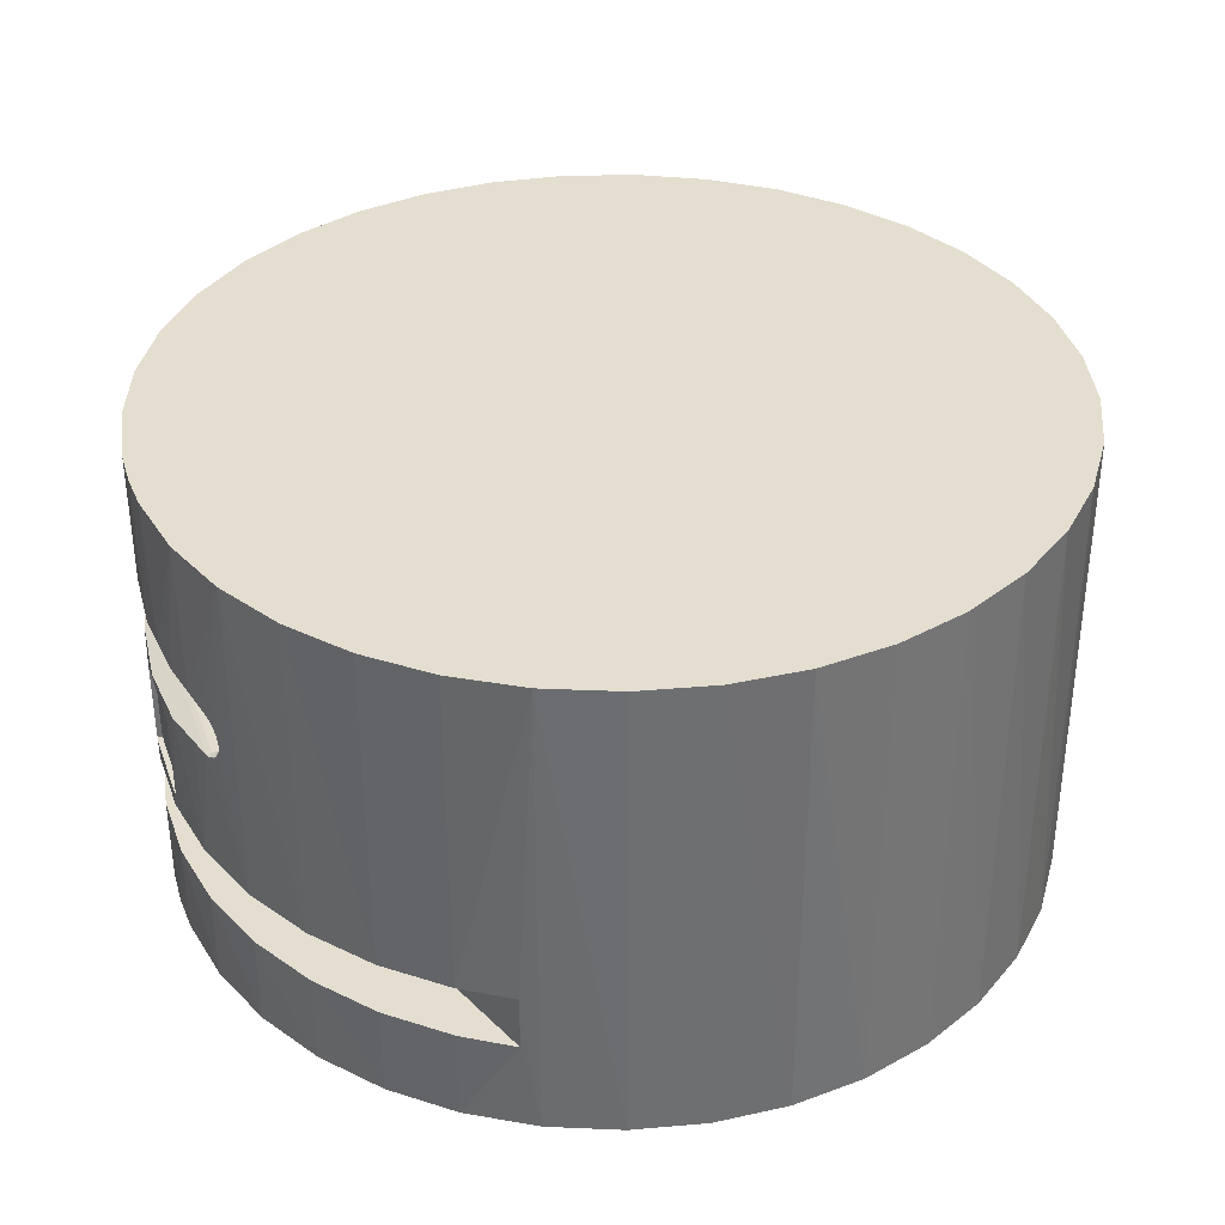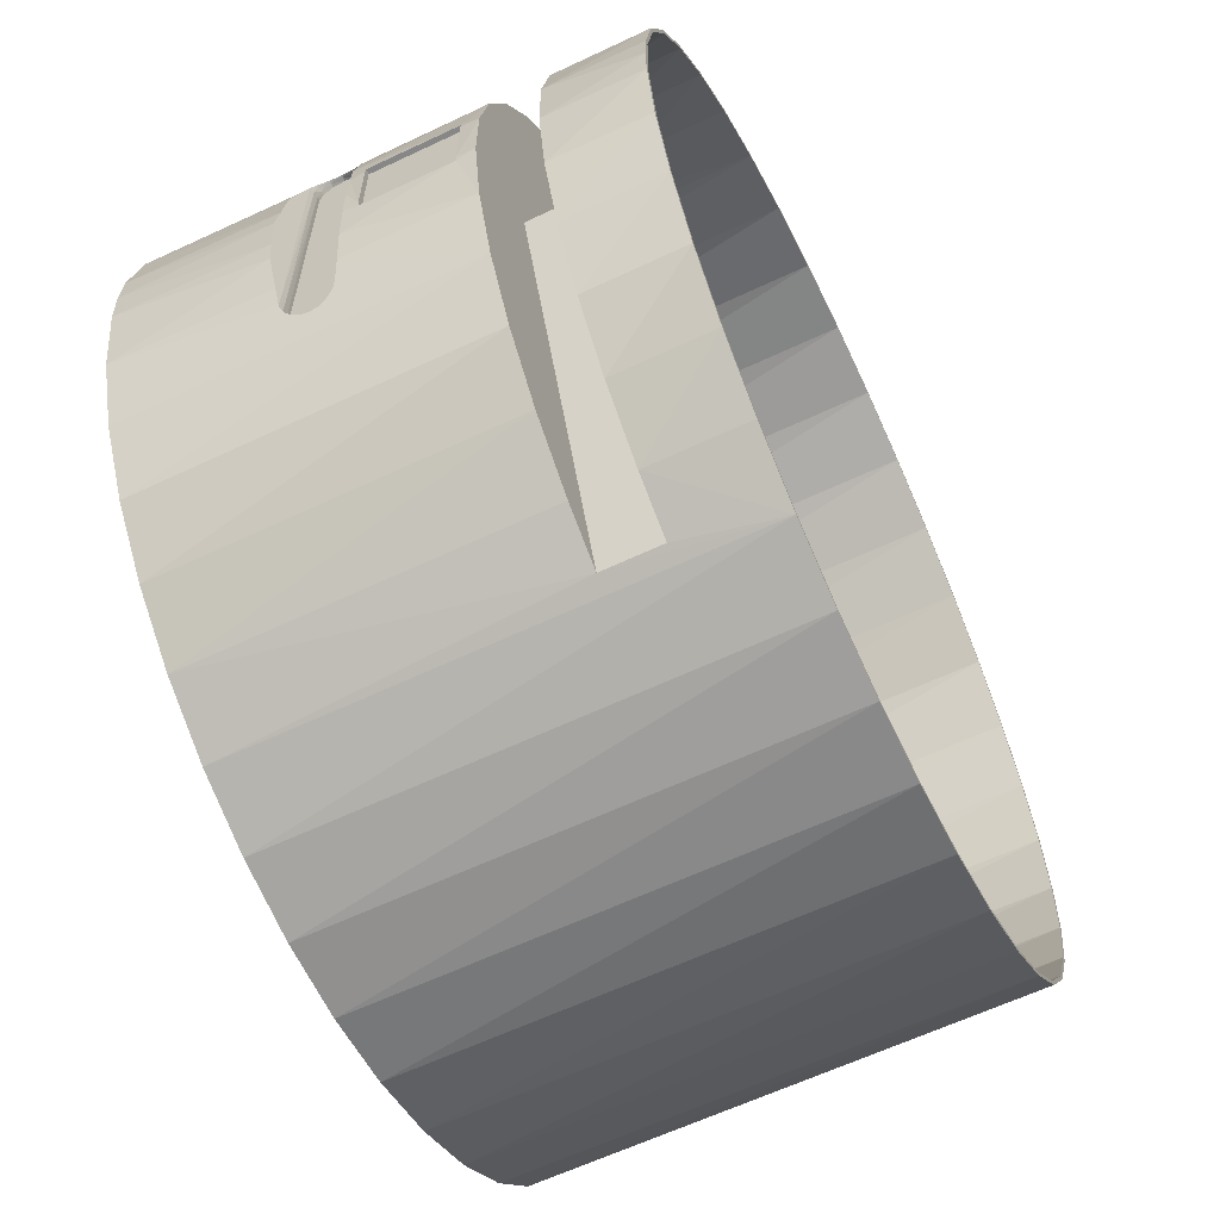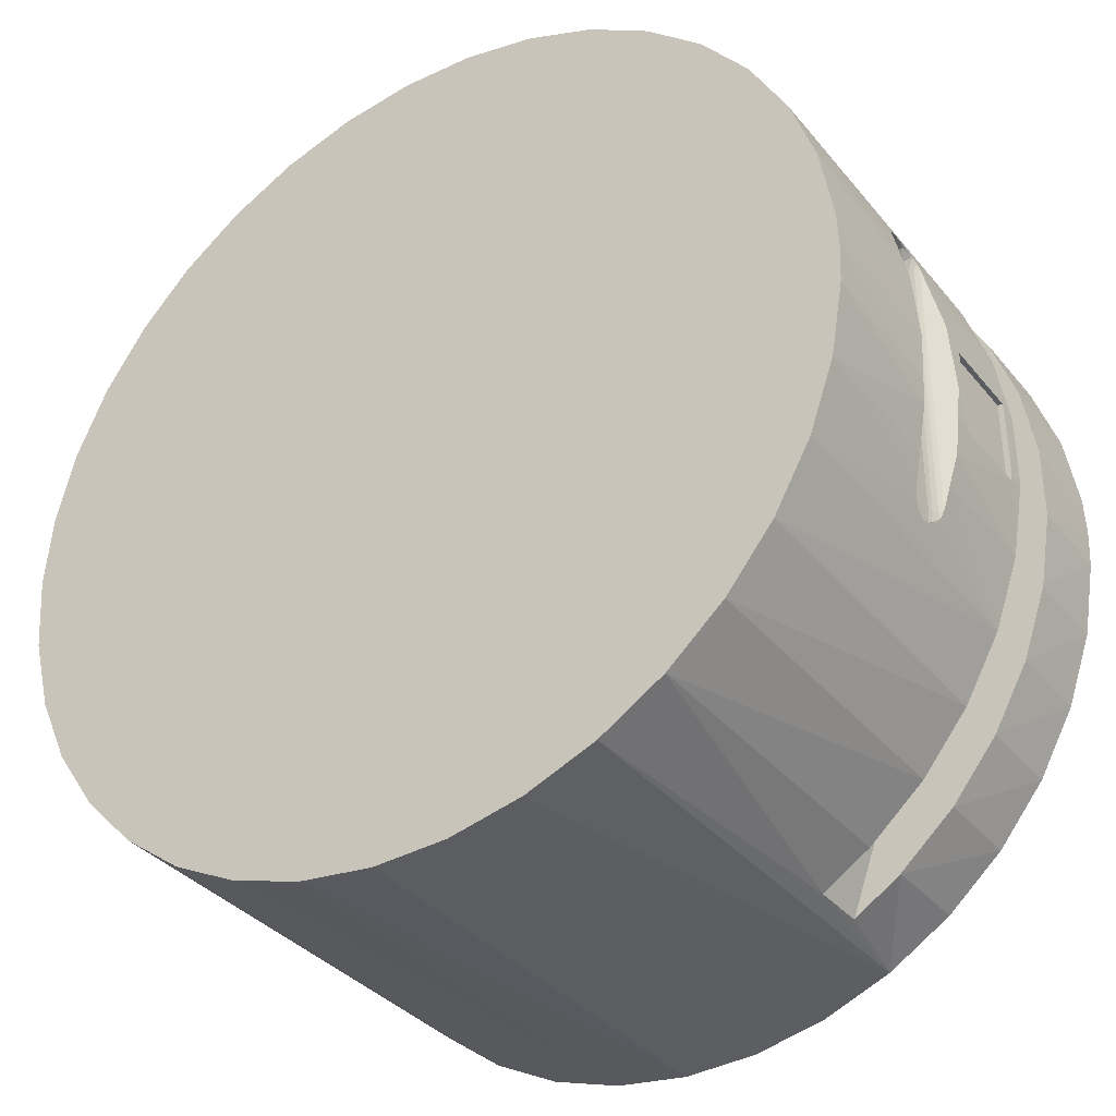
<metadata>
{"format":"obj","ext":"obj","renderer":"f3d","projection":"perspective","resolution":1024,"background":"white","views":[{"elev":35.8,"azim":161.3,"up":"+Z"},{"elev":-62.3,"azim":115.6,"up":"+Y"},{"elev":-35.2,"azim":33.7,"up":"+Y"}]}
</metadata>
<code>
v  0.1475 -0.1994 -0.022
v  0.1198 -0.2172 -0.022
v  0.1988 1.485e-17 -0.022
v  0.179 -0.1716 -0.022
v  0.2471 0.02103 -0.022
v  0.2471 -0.02103 -0.022
v  0.24 -0.06249 -0.022
v  0.226 -0.1022 -0.022
v  0.2055 -0.1389 -0.022
v  0.1198 0.2172 -0.022
v  0.1475 0.1994 -0.022
v  0.179 0.1716 -0.022
v  0.2055 0.1389 -0.022
v  0.226 0.1022 -0.022
v  0.24 0.06249 -0.022
v  0.2487 -0.025 0.022
v  0.2419 -0.06299 0.012
v  0.2491 -0.0212 0.012
v  0.2491 -0.0212 0.072
v  0.2483 -0.02112 0.0805
v  0.2487 -0.025 0.072
v  0.2461 -0.04402 0.0814
v  0.2491 -0.0212 0.022
v  0.2491 0.0212 0.012
v  0.2491 0.0212 0.022
v  0.2472 0.03734 0.08095
v  0.2487 0.025 0.072
v  0.2487 0.025 0.022
v  0.2419 0.06299 0.012
v  0.2491 0.0212 0.072
v  0.2483 0.02115 0.08049
v  0.25 -0.003383 0.0798
v  0.1487 -0.201 -0.02
v  0.1214 -0.2186 -0.02
v  0.1126 -0.2232 -0.0735
v  0.1214 -0.2186 0.012
v  0.1487 -0.201 -0.0735
v  0.1805 -0.173 -0.0735
v  0.1805 -0.173 -0.02
v  0.2071 -0.14 -0.0735
v  0.2071 -0.14 -0.02
v  0.2278 -0.103 -0.0735
v  0.2278 -0.103 -0.02
v  0.2419 -0.06299 -0.0735
v  0.2419 -0.06299 -0.02
v  0.2491 -0.0212 -0.0735
v  0.2491 -0.0212 -0.02
v  0.25 3.062e-17 -0.0735
v  0.2491 0.0212 -0.02
v  0.2491 0.0212 -0.0735
v  0.2419 0.06299 -0.0735
v  0.2419 0.06299 -0.02
v  0.2278 0.103 -0.0735
v  0.2278 0.103 -0.02
v  0.2071 0.14 -0.0735
v  0.2071 0.14 -0.02
v  0.1805 0.173 -0.0735
v  0.1805 0.173 -0.02
v  0.1487 0.201 -0.0735
v  0.1487 0.201 -0.02
v  0.1487 0.201 0.012
v  0.1214 0.2186 0.012
v  0.1126 0.2232 0.2015
v  0.1214 0.2186 -0.02
v  0.1126 0.2232 -0.0735
v  0.2419 0.06299 0.2015
v  0.2414 0.06286 0.1146
v  0.2278 0.103 0.2015
v  0.2378 0.07707 0.1132
v  0.2363 0.08154 0.1118
v  0.2358 0.083 0.111
v  0.2357 0.08344 0.1106
v  0.2354 0.08415 0.11
v  0.2345 0.08655 0.108
v  0.2343 0.08709 0.1073
v  0.234 0.08809 0.1055
v  0.2335 0.08925 0.1034
v  0.2332 0.09 0.09903
v  0.1487 0.201 0.2015
v  0.1805 0.173 0.2015
v  0.1805 0.173 0.012
v  0.2071 0.14 0.2015
v  0.2071 0.14 0.012
v  0.2278 0.103 0.012
v  0.2332 0.09 0.09897
v  0.2335 0.08931 0.09477
v  0.234 0.08812 0.09248
v  0.2342 0.08738 0.09105
v  0.2354 0.0843 0.08791
v  0.2354 0.08413 0.08782
v  0.2357 0.08344 0.08745
v  0.2369 0.07985 0.08552
v  0.2378 0.07707 0.08483
v  0.2412 0.06282 0.08344
v  0.2414 -0.06286 0.08336
v  0.2278 -0.103 0.012
v  0.2378 -0.07707 0.08483
v  0.2363 -0.08154 0.08622
v  0.2358 -0.083 0.08702
v  0.2357 -0.08344 0.0874
v  0.2354 -0.08415 0.08799
v  0.2345 -0.08655 0.09002
v  0.2343 -0.08709 0.09067
v  0.234 -0.08809 0.09249
v  0.2335 -0.08925 0.09459
v  0.2332 -0.09 0.09897
v  0.2332 -0.09 0.09903
v  0.2342 -0.08738 0.1069
v  0.2278 -0.103 0.2015
v  0.234 -0.08812 0.1055
v  0.2335 -0.08931 0.1032
v  0.2354 -0.0843 0.1101
v  0.2354 -0.08413 0.1102
v  0.2357 -0.08344 0.1106
v  0.2369 -0.07985 0.1125
v  0.2378 -0.07707 0.1132
v  0.2419 -0.06299 0.2015
v  0.1487 -0.201 0.2015
v  0.1805 -0.173 0.012
v  0.1805 -0.173 0.2015
v  0.2071 -0.14 0.012
v  0.2071 -0.14 0.2015
v  0.2412 -0.06282 0.1146
v  0.2472 -0.03734 0.1171
v  0.2491 -0.0212 0.2015
v  0.2483 -0.02115 0.1175
v  0.25 9.185e-17 0.2015
v  0.25 0.003383 0.1182
v  0.2491 0.0212 0.2015
v  0.2483 0.02112 0.1175
v  0.2461 0.04402 0.1166
v  0.07321 0.239 -0.0735
v  0.07321 0.239 0.2015
v  0.03175 0.248 -0.0735
v  0.03175 0.248 0.2015
v  -0.01061 0.2498 -0.0735
v  -0.01061 0.2498 0.2015
v  -0.05267 0.2444 -0.0735
v  -0.05267 0.2444 0.2015
v  -0.09321 0.232 -0.0735
v  -0.09321 0.232 0.2015
v  -0.1311 0.2129 -0.0735
v  -0.1311 0.2129 0.2015
v  -0.1652 0.1877 -0.0735
v  -0.1652 0.1877 0.2015
v  -0.1945 0.1571 -0.0735
v  -0.1945 0.1571 0.2015
v  -0.2183 0.1219 -0.0735
v  -0.2183 0.1219 0.2015
v  -0.2357 0.08328 -0.0735
v  -0.2357 0.08328 0.2015
v  -0.2464 0.04225 -0.0735
v  -0.2464 0.04225 0.2015
v  -0.25 0 -0.0735
v  -0.25 0 0.2015
v  -0.2464 -0.04225 -0.0735
v  -0.2464 -0.04225 0.2015
v  -0.2357 -0.08328 -0.0735
v  -0.2357 -0.08328 0.2015
v  -0.2183 -0.1219 -0.0735
v  -0.2183 -0.1219 0.2015
v  -0.1945 -0.1571 -0.0735
v  -0.1945 -0.1571 0.2015
v  -0.1652 -0.1877 -0.0735
v  -0.1652 -0.1877 0.2015
v  -0.1311 -0.2129 -0.0735
v  -0.1311 -0.2129 0.2015
v  -0.09321 -0.232 -0.0735
v  -0.09321 -0.232 0.2015
v  -0.05267 -0.2444 -0.0735
v  -0.05267 -0.2444 0.2015
v  -0.01061 -0.2498 -0.0735
v  -0.01061 -0.2498 0.2015
v  0.03175 -0.248 -0.0735
v  0.03175 -0.248 0.2015
v  0.07321 -0.239 -0.0735
v  0.07321 -0.239 0.2015
v  0.1126 -0.2232 0.2015
v  0.1487 -0.201 0.012
v  0.2471 0.02103 -0.0735
v  0.2471 -0.02103 -0.0735
v  0.24 -0.06249 -0.0735
v  0.226 -0.1022 -0.0735
v  0.2055 -0.1389 -0.0735
v  0.179 -0.1716 -0.0735
v  0.1475 -0.1994 -0.0735
v  0.1117 -0.2214 -0.0735
v  0.07262 -0.2371 -0.0735
v  0.0315 -0.246 -0.0735
v  -0.01053 -0.2478 -0.0735
v  -0.05225 -0.2424 -0.0735
v  -0.09247 -0.2301 -0.0735
v  -0.13 -0.2112 -0.0735
v  -0.1638 -0.1862 -0.0735
v  -0.193 -0.1558 -0.0735
v  -0.2165 -0.1209 -0.0735
v  -0.2338 -0.08262 -0.0735
v  -0.2444 -0.04191 -0.0735
v  -0.248 -6.074e-17 -0.0735
v  -0.2444 0.04191 -0.0735
v  -0.2338 0.08262 -0.0735
v  -0.2165 0.1209 -0.0735
v  -0.193 0.1558 -0.0735
v  -0.1638 0.1862 -0.0735
v  -0.13 0.2112 -0.0735
v  -0.09247 0.2301 -0.0735
v  -0.05225 0.2424 -0.0735
v  -0.01053 0.2478 -0.0735
v  0.0315 0.246 -0.0735
v  0.07262 0.2371 -0.0735
v  0.1117 0.2214 -0.0735
v  0.1475 0.1994 -0.0735
v  0.179 0.1716 -0.0735
v  0.2055 0.1389 -0.0735
v  0.226 0.1022 -0.0735
v  0.24 0.06249 -0.0735
v  0.2009 4.957e-21 0.012
v  0.2009 4.957e-21 -0.02
v  0.246 0.025 0.022
v  0.246 0.025 0.072
v  0.246 -0.025 0.022
v  0.246 -0.025 0.072
v  0.232 0.077 0.086
v  0.232 -0.077 0.086
v  0.235 0.077 0.0857
v  0.235 -0.077 0.0857
v  0.2378 0.077 0.08486
v  0.2378 -0.077 0.08486
v  0.2378 0.077 0.1131
v  0.2378 -0.077 0.1131
v  0.235 0.077 0.1123
v  0.235 -0.077 0.1123
v  0.232 0.077 0.112
v  0.232 -0.077 0.112
v  0.232 -0.09 0.099
v  0.232 0.09 0.099
v  0.23 0.0835 0.08774
v  0.23 0.08826 0.0925
v  0.23 0.077 0.112
v  0.23 -0.077 0.112
v  0.23 -0.077 0.086
v  0.23 0.077 0.086
v  0.23 0.09 0.099
v  0.23 0.08826 0.1055
v  0.23 0.0835 0.1103
v  0.23 -0.0835 0.1103
v  0.23 -0.08826 0.1055
v  0.23 -0.0835 0.08774
v  0.23 -0.08826 0.0925
v  0.23 -0.09 0.099
v  0.232 0.08826 0.0925
v  0.2353 0.0835 0.08741
v  0.232 0.0835 0.08774
v  0.232 0.08826 0.1055
v  0.232 0.0835 0.1103
v  0.2353 0.0835 0.1106
v  0.232 -0.08826 0.1055
v  0.2353 -0.0835 0.1106
v  0.232 -0.0835 0.1103
v  0.232 -0.08826 0.0925
v  0.232 -0.0835 0.08774
v  0.2353 -0.0835 0.08741
v  0.1117 -0.2214 0.1995
v  0.1198 -0.2172 0.1995
v  0.07262 -0.2371 0.1995
v  0.0315 -0.246 0.1995
v  -0.01053 -0.2478 0.1995
v  -0.05225 -0.2424 0.1995
v  -0.09247 -0.2301 0.1995
v  -0.13 -0.2112 0.1995
v  -0.1638 -0.1862 0.1995
v  -0.193 -0.1558 0.1995
v  -0.2165 -0.1209 0.1995
v  -0.2338 -0.08262 0.1995
v  -0.2444 -0.04191 0.1995
v  -0.248 -6.074e-17 0.1995
v  -0.2444 0.04191 0.1995
v  -0.2338 0.08262 0.1995
v  -0.2165 0.1209 0.1995
v  -0.193 0.1558 0.1995
v  -0.1638 0.1862 0.1995
v  -0.13 0.2112 0.1995
v  -0.09247 0.2301 0.1995
v  -0.05225 0.2424 0.1995
v  -0.01053 0.2478 0.1995
v  0.0315 0.246 0.1995
v  0.07262 0.2371 0.1995
v  0.1117 0.2214 0.1995
v  0.1198 0.2172 0.1995
v  0.1988 1.485e-17 0.1995
g <STL_BINARY>
f 1 2 3
f 1 3 4
f 5 6 3
f 3 6 7
f 7 8 3
f 3 8 9
f 3 9 4
f 10 11 3
f 3 11 12
f 3 12 13
f 13 14 3
f 3 14 15
f 3 15 5
f 16 17 18
f 19 20 21
f 21 20 22
f 21 22 16
f 16 18 23
f 23 18 24
f 23 24 25
f 26 27 28
f 25 24 28
f 28 24 29
f 28 29 26
f 27 26 30
f 30 26 31
f 30 31 19
f 19 31 32
f 19 32 20
f 33 34 35
f 35 34 36
f 35 37 33
f 33 37 38
f 33 38 39
f 39 38 40
f 39 40 41
f 41 40 42
f 41 42 43
f 43 42 44
f 43 44 45
f 45 44 46
f 45 46 47
f 47 46 48
f 47 48 49
f 48 50 49
f 49 50 51
f 49 51 52
f 52 51 53
f 52 53 54
f 54 53 55
f 54 55 56
f 56 55 57
f 56 57 58
f 58 57 59
f 58 59 60
f 61 62 63
f 60 59 64
f 64 59 65
f 64 65 62
f 66 67 68
f 68 67 69
f 69 70 68
f 68 70 71
f 68 71 72
f 72 73 68
f 68 73 74
f 68 74 75
f 75 76 68
f 68 76 77
f 68 77 78
f 63 79 61
f 61 79 80
f 61 80 81
f 81 80 82
f 81 82 83
f 83 82 68
f 83 68 84
f 84 68 78
f 84 78 85
f 85 86 84
f 84 86 87
f 84 87 88
f 88 89 84
f 84 89 90
f 84 90 91
f 91 92 84
f 84 92 93
f 84 93 29
f 29 93 94
f 29 94 26
f 16 22 17
f 17 22 95
f 17 95 96
f 96 95 97
f 96 97 98
f 98 99 96
f 96 99 100
f 96 100 101
f 101 102 96
f 96 102 103
f 96 103 104
f 104 105 96
f 96 105 106
f 96 106 107
f 108 109 110
f 110 109 111
f 108 112 109
f 109 112 113
f 109 113 114
f 114 115 109
f 109 115 116
f 109 116 117
f 118 119 120
f 120 119 121
f 120 121 122
f 122 121 96
f 122 96 109
f 109 96 107
f 109 107 111
f 116 123 117
f 117 123 124
f 117 124 125
f 125 124 126
f 125 126 127
f 127 126 128
f 127 128 129
f 129 128 130
f 129 130 66
f 66 130 131
f 66 131 67
f 62 65 63
f 63 65 132
f 63 132 133
f 133 132 134
f 133 134 135
f 135 134 136
f 135 136 137
f 137 136 138
f 137 138 139
f 139 138 140
f 139 140 141
f 141 140 142
f 141 142 143
f 143 142 144
f 143 144 145
f 145 144 146
f 145 146 147
f 147 146 148
f 147 148 149
f 149 148 150
f 149 150 151
f 151 150 152
f 151 152 153
f 153 152 154
f 153 154 155
f 155 154 156
f 155 156 157
f 157 156 158
f 157 158 159
f 159 158 160
f 159 160 161
f 161 160 162
f 161 162 163
f 163 162 164
f 163 164 165
f 165 164 166
f 165 166 167
f 167 166 168
f 167 168 169
f 169 168 170
f 169 170 171
f 171 170 172
f 171 172 173
f 173 172 174
f 173 174 175
f 175 174 176
f 175 176 177
f 177 176 35
f 177 35 178
f 178 35 36
f 178 36 118
f 118 36 179
f 118 179 119
f 155 127 129
f 118 120 155
f 155 120 122
f 155 122 109
f 109 117 155
f 155 117 125
f 155 125 127
f 129 66 155
f 155 66 68
f 155 68 82
f 155 157 118
f 118 157 159
f 118 159 161
f 161 163 118
f 118 163 165
f 118 165 167
f 82 80 155
f 155 80 79
f 155 79 63
f 63 133 155
f 155 133 135
f 155 135 137
f 137 139 155
f 155 139 141
f 155 141 143
f 167 169 118
f 118 169 171
f 118 171 173
f 173 175 118
f 118 175 177
f 118 177 178
f 143 145 155
f 155 145 147
f 155 147 153
f 153 147 149
f 153 149 151
f 51 50 180
f 180 50 48
f 180 48 181
f 181 48 46
f 181 46 182
f 182 46 44
f 182 44 183
f 183 44 42
f 183 42 184
f 184 42 40
f 184 40 185
f 185 40 38
f 185 38 186
f 186 38 37
f 186 37 187
f 187 37 35
f 187 35 188
f 188 35 176
f 188 176 189
f 189 176 174
f 189 174 190
f 190 174 172
f 190 172 191
f 191 172 170
f 191 170 192
f 192 170 168
f 192 168 193
f 193 168 166
f 193 166 194
f 194 166 164
f 194 164 195
f 195 164 162
f 195 162 196
f 196 162 160
f 196 160 197
f 197 160 158
f 197 158 198
f 198 158 156
f 198 156 199
f 199 156 154
f 199 154 200
f 200 154 152
f 200 152 201
f 201 152 150
f 201 150 202
f 202 150 148
f 202 148 203
f 203 148 146
f 203 146 204
f 204 146 144
f 204 144 205
f 205 144 142
f 205 142 206
f 206 142 140
f 206 140 207
f 207 140 138
f 207 138 208
f 208 138 136
f 208 136 209
f 209 136 134
f 209 134 210
f 210 134 132
f 210 132 211
f 211 132 65
f 211 65 212
f 212 65 59
f 212 59 213
f 213 59 57
f 213 57 214
f 214 57 55
f 214 55 215
f 215 55 53
f 215 53 216
f 216 53 51
f 216 51 180
f 217 218 62
f 62 218 64
f 36 34 217
f 217 34 218
f 24 18 217
f 121 119 217
f 217 119 179
f 217 179 36
f 18 17 217
f 217 17 96
f 217 96 121
f 62 61 217
f 217 61 81
f 217 81 83
f 83 84 217
f 217 84 29
f 217 29 24
f 218 34 33
f 33 39 218
f 218 39 41
f 218 41 43
f 49 52 218
f 218 52 54
f 218 54 56
f 43 45 218
f 218 45 47
f 218 47 49
f 56 58 218
f 218 58 60
f 218 60 64
f 219 220 221
f 221 220 222
f 19 21 222
f 19 222 30
f 30 222 220
f 30 220 27
f 219 28 220
f 220 28 27
f 221 16 23
f 221 23 219
f 219 23 25
f 219 25 28
f 222 21 221
f 221 21 16
f 223 224 225
f 225 224 226
f 225 226 227
f 227 226 228
f 228 97 95
f 228 95 227
f 227 95 22
f 227 22 20
f 20 32 31
f 31 26 94
f 20 31 227
f 227 31 94
f 227 94 93
f 229 69 67
f 229 67 230
f 230 67 131
f 230 131 130
f 130 128 126
f 126 124 123
f 130 126 230
f 230 126 123
f 230 123 116
f 229 230 231
f 231 230 232
f 231 232 233
f 233 232 234
f 106 235 107
f 78 236 85
f 237 238 239
f 240 241 239
f 239 241 242
f 239 242 237
f 238 243 239
f 239 243 244
f 239 244 245
f 240 246 247
f 248 241 249
f 249 241 240
f 249 240 250
f 250 240 247
f 242 241 223
f 223 241 224
f 233 234 239
f 239 234 240
f 85 236 86
f 86 236 251
f 86 251 87
f 92 91 252
f 252 91 90
f 252 90 253
f 253 90 89
f 253 89 251
f 251 89 88
f 251 88 87
f 225 227 93
f 93 92 225
f 225 92 252
f 225 252 223
f 223 252 253
f 236 243 238
f 236 238 251
f 251 238 237
f 251 237 253
f 253 237 242
f 253 242 223
f 243 236 254
f 243 254 244
f 244 254 255
f 244 255 245
f 245 255 233
f 245 233 239
f 231 233 255
f 74 73 256
f 256 73 72
f 69 229 70
f 70 229 231
f 70 231 71
f 254 236 78
f 75 255 76
f 76 255 254
f 76 254 77
f 77 254 78
f 75 74 255
f 255 74 256
f 255 256 231
f 231 256 72
f 231 72 71
f 107 235 111
f 111 235 257
f 111 257 110
f 115 114 258
f 258 114 113
f 258 113 259
f 259 113 112
f 259 112 257
f 257 112 108
f 257 108 110
f 232 230 116
f 259 234 258
f 258 234 232
f 258 232 115
f 115 232 116
f 235 250 247
f 235 247 257
f 257 247 246
f 257 246 259
f 259 246 240
f 259 240 234
f 250 235 260
f 250 260 249
f 249 260 261
f 249 261 248
f 248 261 224
f 248 224 241
f 97 228 98
f 98 228 226
f 98 226 99
f 99 226 100
f 101 262 102
f 102 262 261
f 260 235 106
f 106 105 260
f 260 105 104
f 260 104 261
f 261 104 103
f 261 103 102
f 101 100 262
f 262 100 226
f 262 226 261
f 261 226 224
f 263 264 2
f 11 10 211
f 211 212 11
f 11 212 213
f 11 213 12
f 12 213 214
f 12 214 13
f 13 214 215
f 13 215 14
f 14 215 216
f 14 216 15
f 15 216 180
f 15 180 5
f 5 180 181
f 5 181 6
f 6 181 182
f 6 182 7
f 7 182 183
f 7 183 8
f 8 183 184
f 8 184 9
f 9 184 185
f 9 185 4
f 4 185 186
f 4 186 1
f 1 186 2
f 2 186 187
f 2 187 263
f 263 187 188
f 263 188 265
f 265 188 189
f 265 189 266
f 266 189 190
f 266 190 267
f 267 190 191
f 267 191 268
f 268 191 192
f 268 192 269
f 269 192 193
f 269 193 270
f 270 193 194
f 270 194 271
f 271 194 195
f 271 195 272
f 272 195 196
f 272 196 273
f 273 196 197
f 273 197 274
f 274 197 198
f 274 198 275
f 275 198 199
f 275 199 276
f 276 199 200
f 276 200 277
f 277 200 201
f 277 201 278
f 278 201 202
f 278 202 279
f 279 202 203
f 279 203 280
f 280 203 204
f 280 204 281
f 281 204 205
f 281 205 282
f 282 205 206
f 282 206 283
f 283 206 207
f 283 207 284
f 284 207 208
f 284 208 285
f 285 208 209
f 285 209 286
f 286 209 210
f 286 210 287
f 287 210 211
f 287 211 288
f 288 211 10
f 288 10 289
f 282 283 263
f 290 264 263
f 283 284 263
f 263 284 285
f 263 285 286
f 289 290 288
f 288 290 263
f 288 263 287
f 287 263 286
f 265 275 263
f 263 275 276
f 276 277 263
f 263 277 278
f 263 278 279
f 265 266 275
f 275 266 267
f 275 267 268
f 279 280 263
f 263 280 281
f 263 281 282
f 268 269 275
f 275 269 270
f 275 270 271
f 271 272 275
f 275 272 273
f 275 273 274
f 3 290 10
f 10 290 289
f 2 264 3
f 3 264 290

</code>
